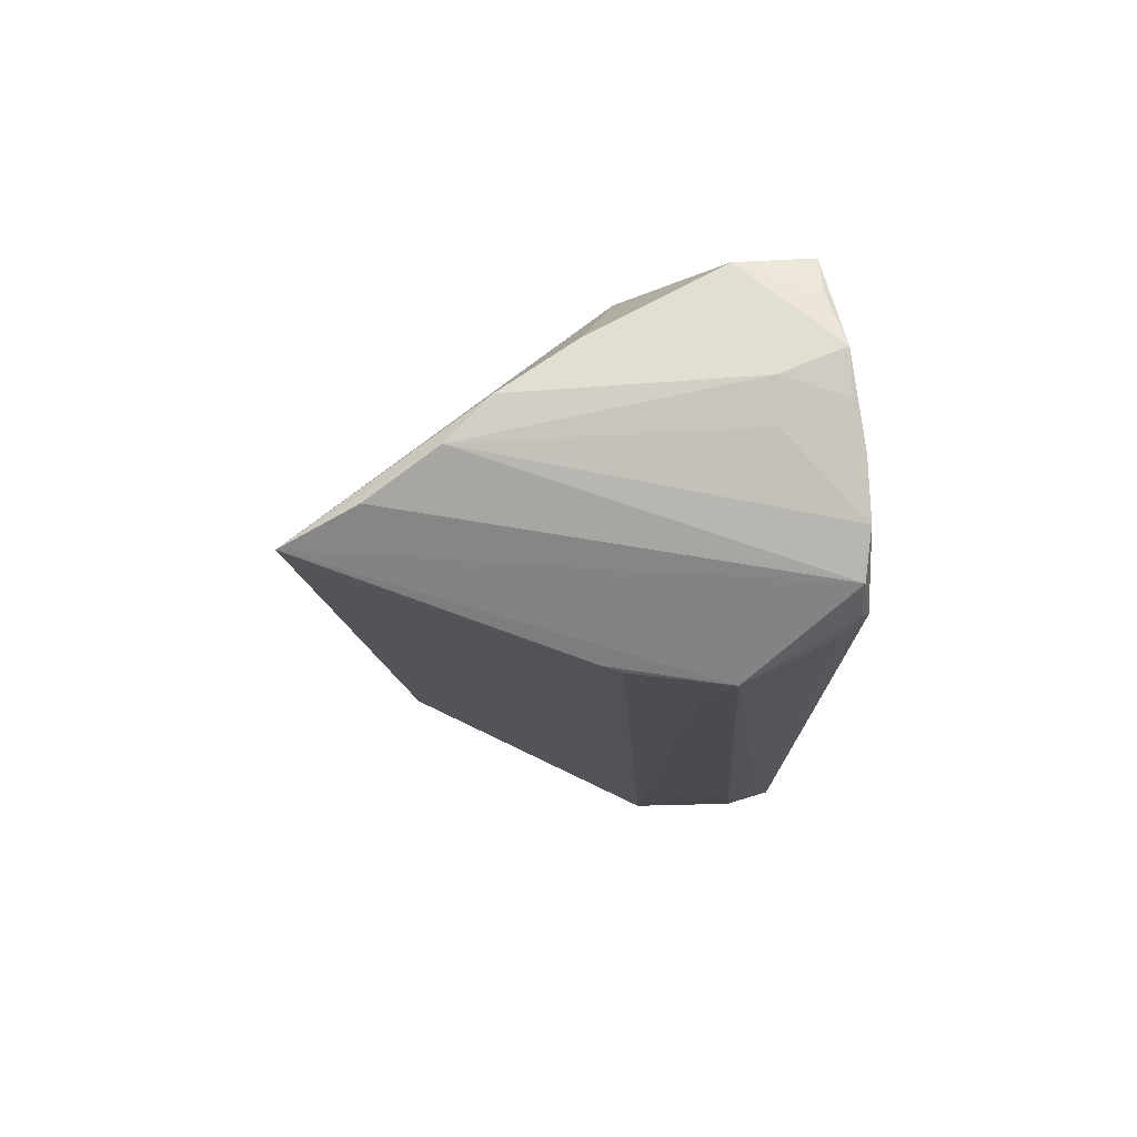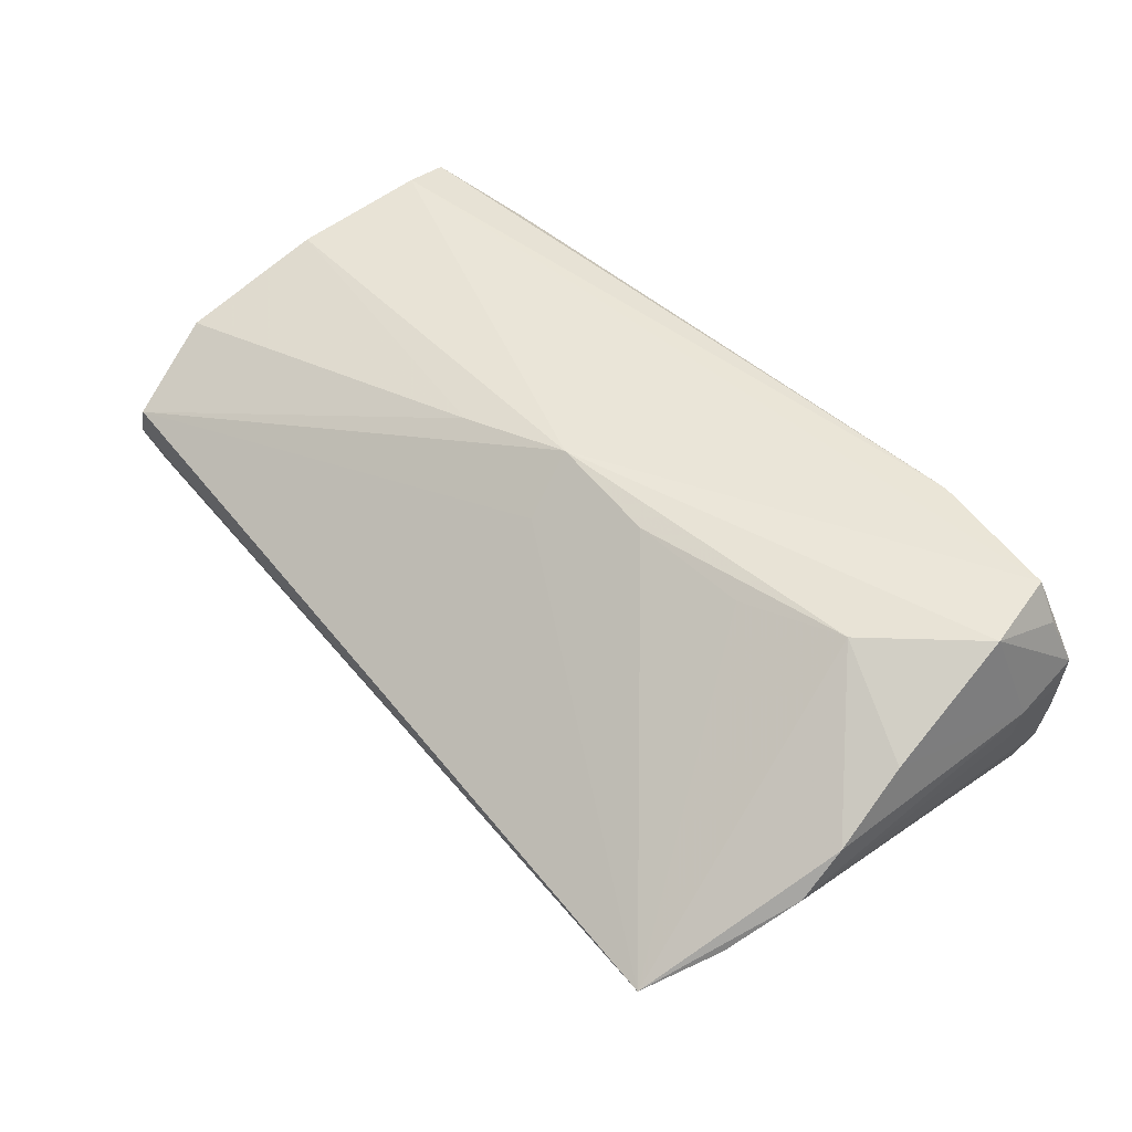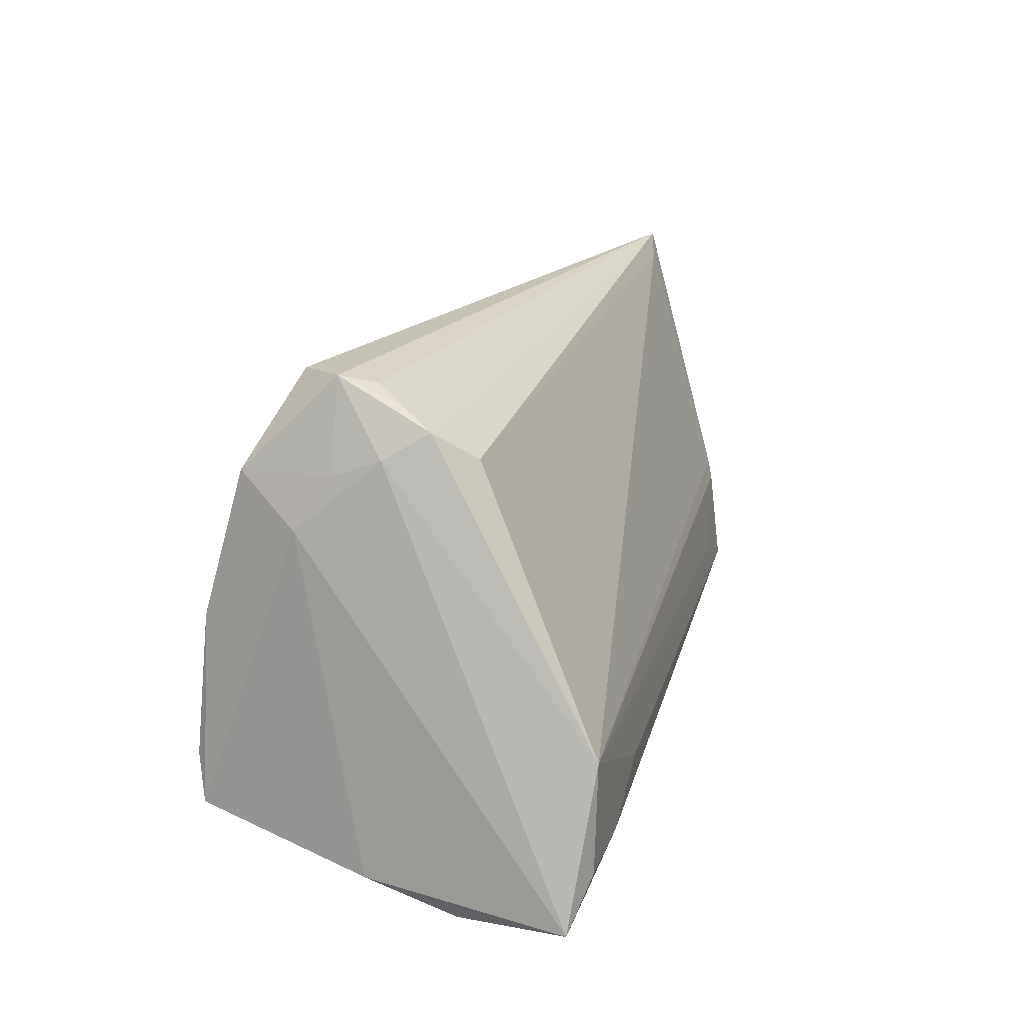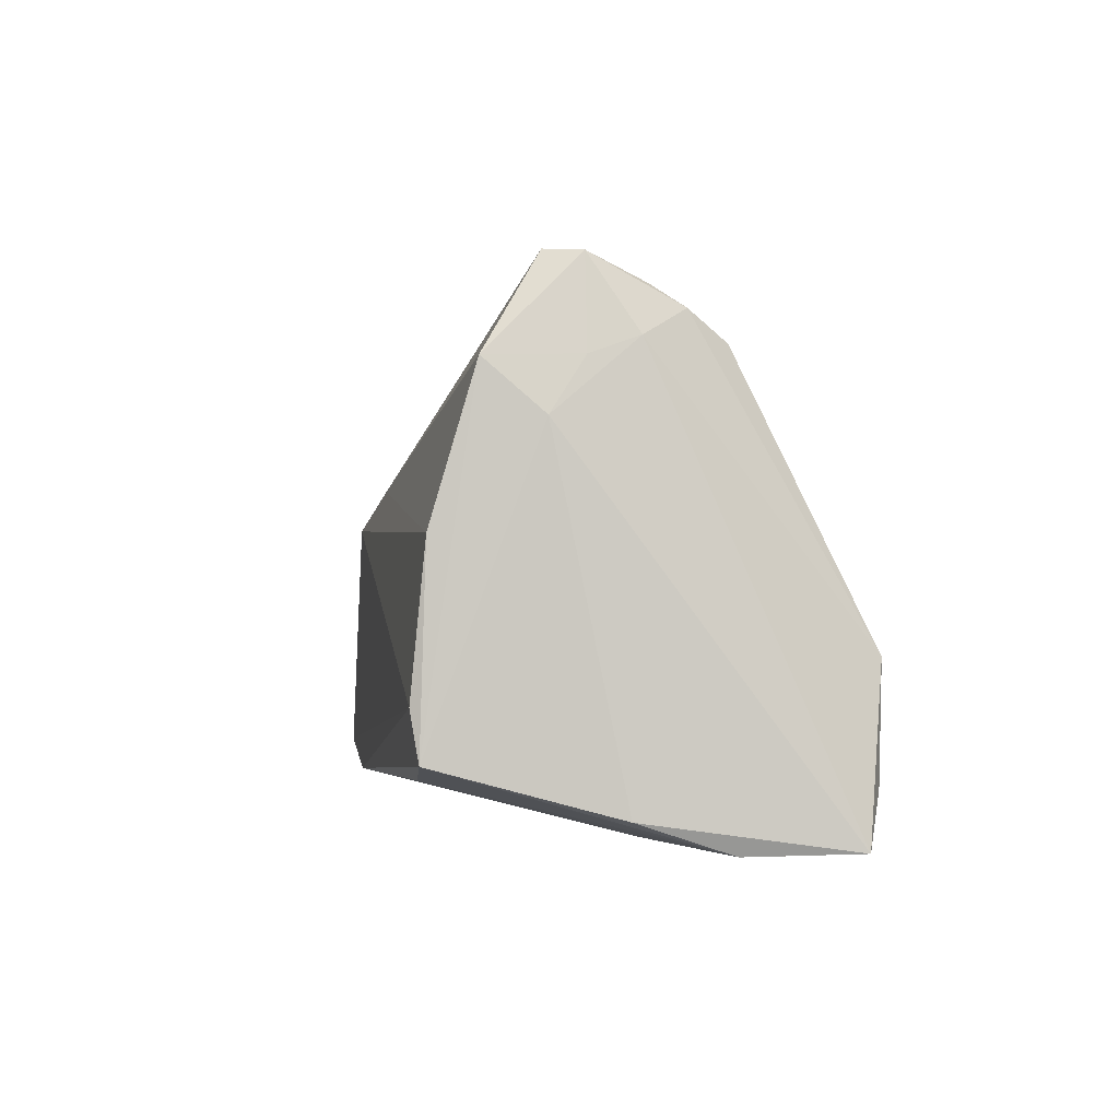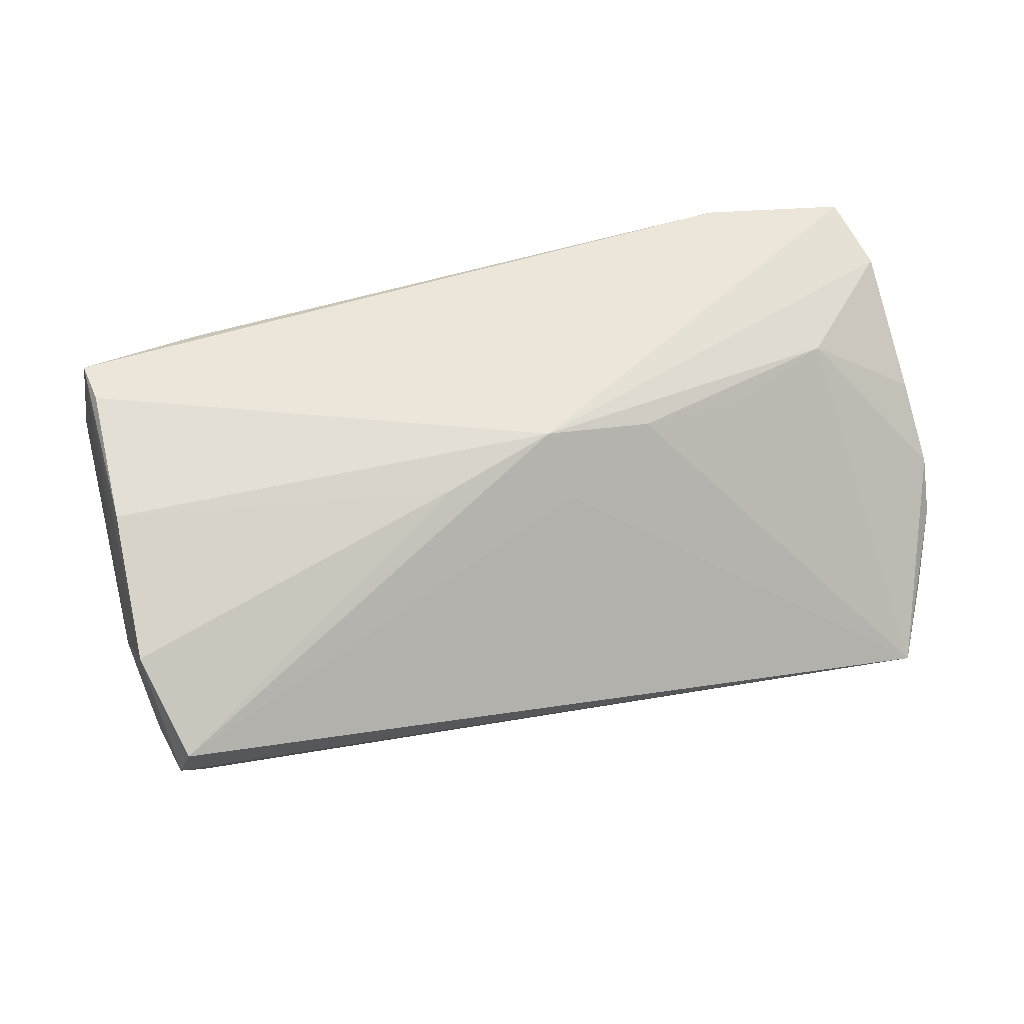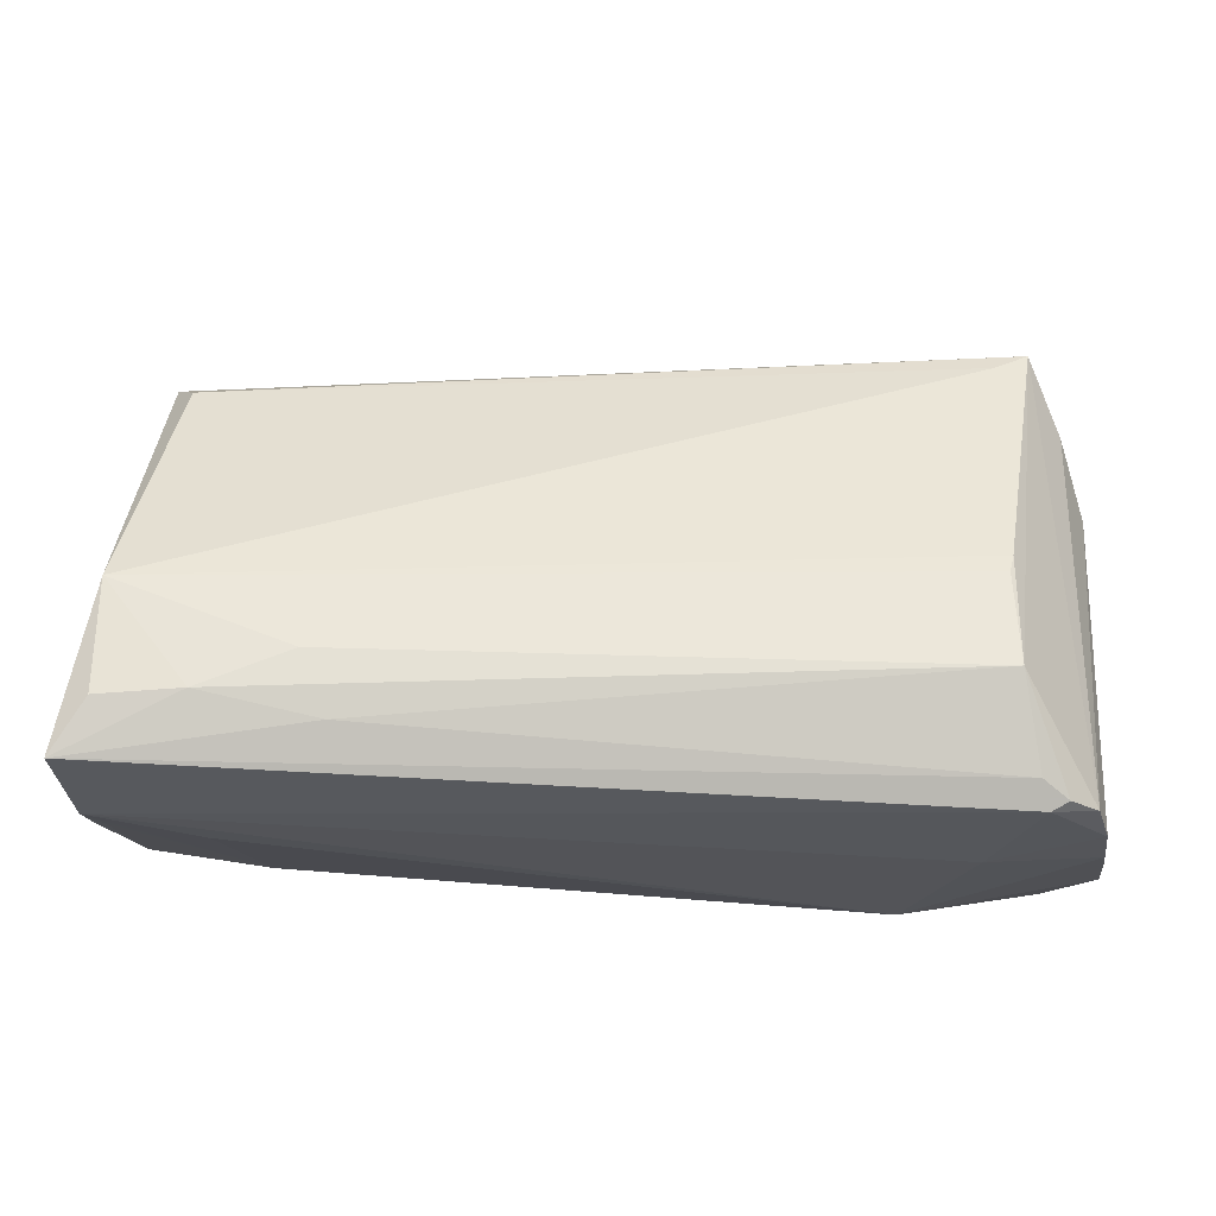
<metadata>
{"format":"obj","ext":"obj","renderer":"f3d","projection":"perspective","resolution":1024,"background":"white","views":[{"elev":-12.4,"azim":-90.7,"up":"+Z"},{"elev":44.9,"azim":-129.6,"up":"+Z"},{"elev":17.5,"azim":105.2,"up":"+Y"},{"elev":-1.1,"azim":80.3,"up":"+Y"},{"elev":59.9,"azim":166.6,"up":"+Z"},{"elev":-28.4,"azim":176.8,"up":"+Y"}]}
</metadata>
<code>
v 0.05686 -0.03024 -0.02166
v 0.04896 0.02722 -0.0007887
v -0.03109 0.001091 0.01907
v 0.05365 0.01324 0.01026
v -0.03222 -0.01391 -0.02168
v -0.05074 -0.02937 -0.01263
v 0.05289 -0.02415 -0.02381
v -0.0491 0.03041 -0.008929
v 0.05003 0.03028 0.005953
v 0.009644 0.007682 0.02235
v 0.05524 -0.03052 -0.008584
v 0.05279 -0.01082 -0.02416
v -0.04234 -0.002918 -0.01967
v -0.05211 -0.0252 0.02157
v 0.03775 -0.02394 0.02158
v -0.04497 -0.03052 -0.01464
v 0.04267 -0.02965 -0.0007919
v -0.04704 -0.02948 -0.01525
v -0.04466 0.02783 -0.01003
v 0.03245 -0.01847 -0.02416
v 0.05219 0.02155 0.000474
v 0.05024 0.02461 -0.004577
v -0.04092 -0.03001 0.0004884
v 0.0474 0.02904 0.002131
v -0.05434 -0.02938 -0.0001385
v 0.02942 -0.02571 -0.02259
v 0.05358 -0.02906 -0.002845
v 0.0526 -0.02136 0.02292
v -0.05289 -0.02986 -0.007031
v 0.04782 0.02134 -0.009424
v -0.05574 -0.02036 0.002338
v 0.05558 -0.02687 0.002242
v -0.04168 -0.005281 -0.02031
v -0.01727 0.003326 0.02147
v -0.04389 -0.02766 -0.0168
v 0.04847 0.03052 0.01016
v 0.05257 0.01951 0.00617
v -0.04185 -0.0172 -0.02168
v -0.04317 -0.00423 0.01948
v -0.003989 0.003469 0.02416
v -0.05573 -0.02786 0.005434
v -0.05643 -0.0276 0.01064
v -0.05457 -0.02548 0.01687
v 0.0516 -0.01565 0.02381
v -0.0562 0.01327 0.0003148
v -0.05306 0.02154 -0.005034
v -0.05658 0.008245 0.005423
v 0.04317 -0.0233 -0.02416
v -0.005563 0.009838 0.01826
v 0.0518 0.0193 0.01694
v -0.0557 -0.0006054 0.01166
v -0.03501 -0.02819 0.02157
v 0.05148 0.001603 0.02213
v -0.05454 -0.016 0.02018
v -0.05686 -0.02013 0.007446
f 32 1 4
f 8 38 6
f 4 1 21
f 8 40 49
f 49 36 8
f 40 36 49
f 16 35 1
f 12 21 1
f 4 21 37
f 29 45 6
f 29 16 23
f 6 16 29
f 8 6 46
f 46 45 8
f 6 45 46
f 34 40 8
f 34 39 40
f 8 45 47
f 47 39 8
f 47 45 55
f 14 44 40
f 52 44 14
f 9 37 21
f 8 36 9
f 9 24 8
f 18 6 38
f 38 35 18
f 18 16 6
f 35 16 18
f 22 12 30
f 21 12 22
f 22 9 21
f 22 30 8
f 8 30 19
f 30 12 19
f 1 32 11
f 11 16 1
f 23 16 11
f 11 52 23
f 17 52 11
f 55 45 31
f 31 29 55
f 45 29 31
f 23 52 25
f 25 29 23
f 8 39 3
f 3 34 8
f 39 34 3
f 39 47 51
f 51 47 55
f 15 52 17
f 17 11 15
f 15 11 27
f 28 32 4
f 28 11 32
f 28 15 27
f 28 44 52
f 52 15 28
f 27 11 28
f 40 39 54
f 54 14 40
f 39 51 54
f 54 51 55
f 50 9 36
f 50 28 4
f 4 37 50
f 37 9 50
f 24 9 2
f 9 22 2
f 8 24 2
f 2 22 8
f 7 12 1
f 1 48 7
f 7 48 12
f 38 12 20
f 20 48 38
f 12 48 20
f 1 35 26
f 26 48 1
f 26 35 38
f 38 48 26
f 52 14 42
f 42 25 52
f 42 54 55
f 44 28 53
f 28 50 53
f 40 44 53
f 10 36 40
f 10 50 36
f 40 53 10
f 10 53 50
f 5 12 38
f 38 33 5
f 5 33 12
f 13 19 12
f 12 33 13
f 8 19 13
f 13 38 8
f 13 33 38
f 41 42 55
f 25 42 41
f 55 29 41
f 29 25 41
f 14 54 43
f 43 42 14
f 54 42 43

</code>
